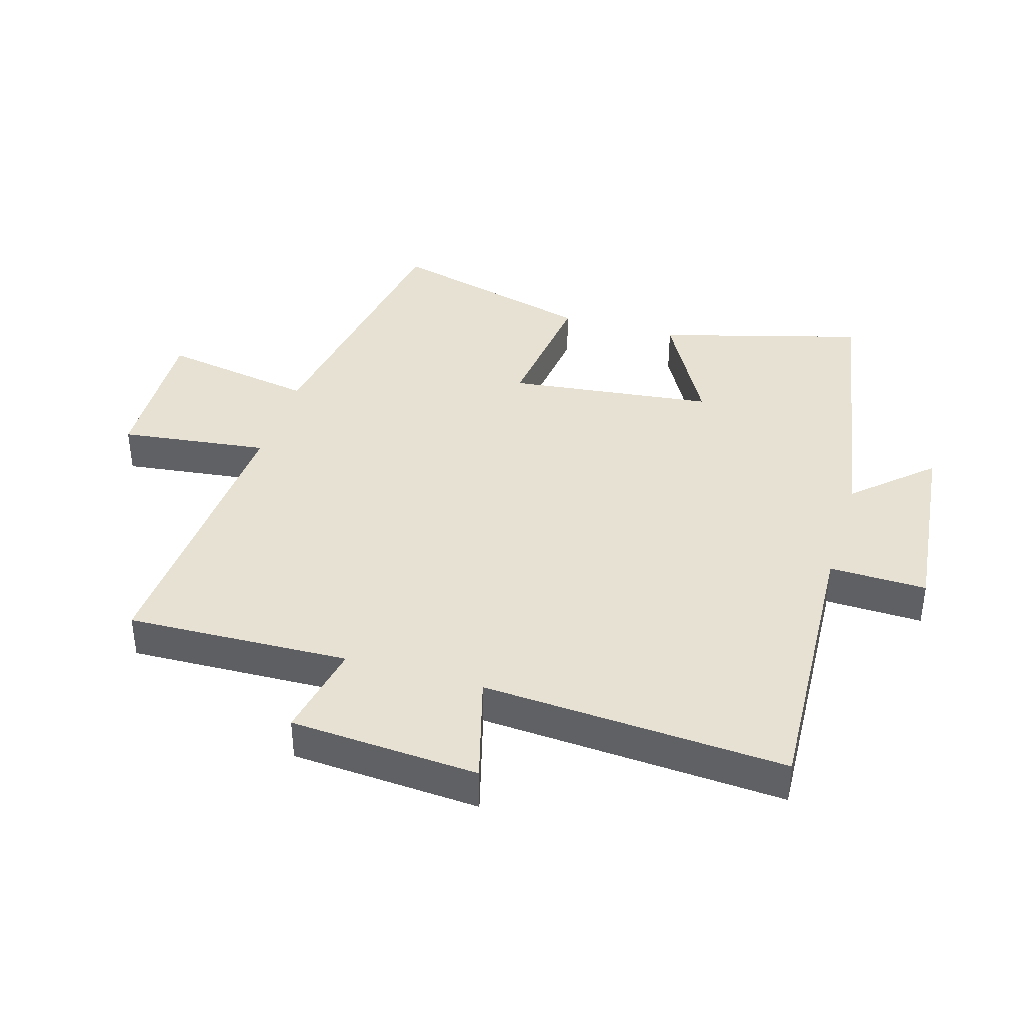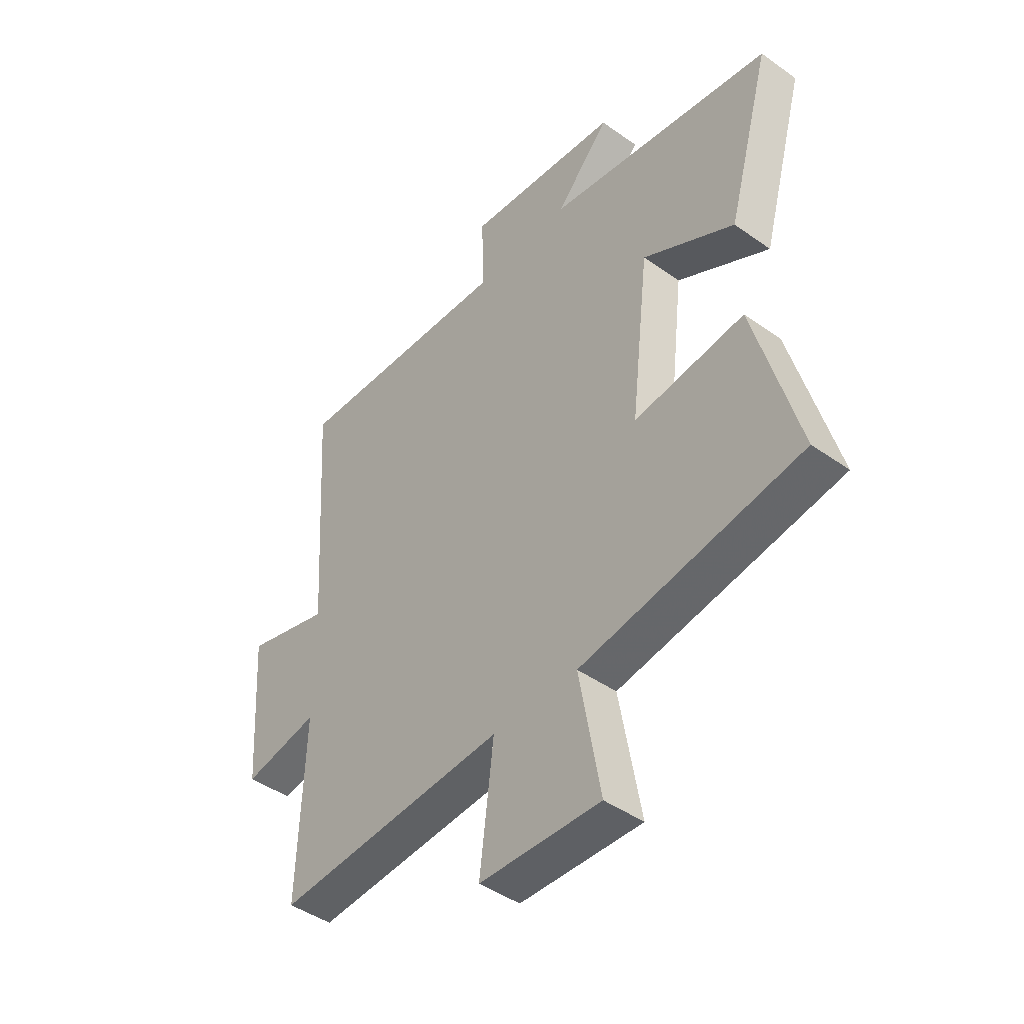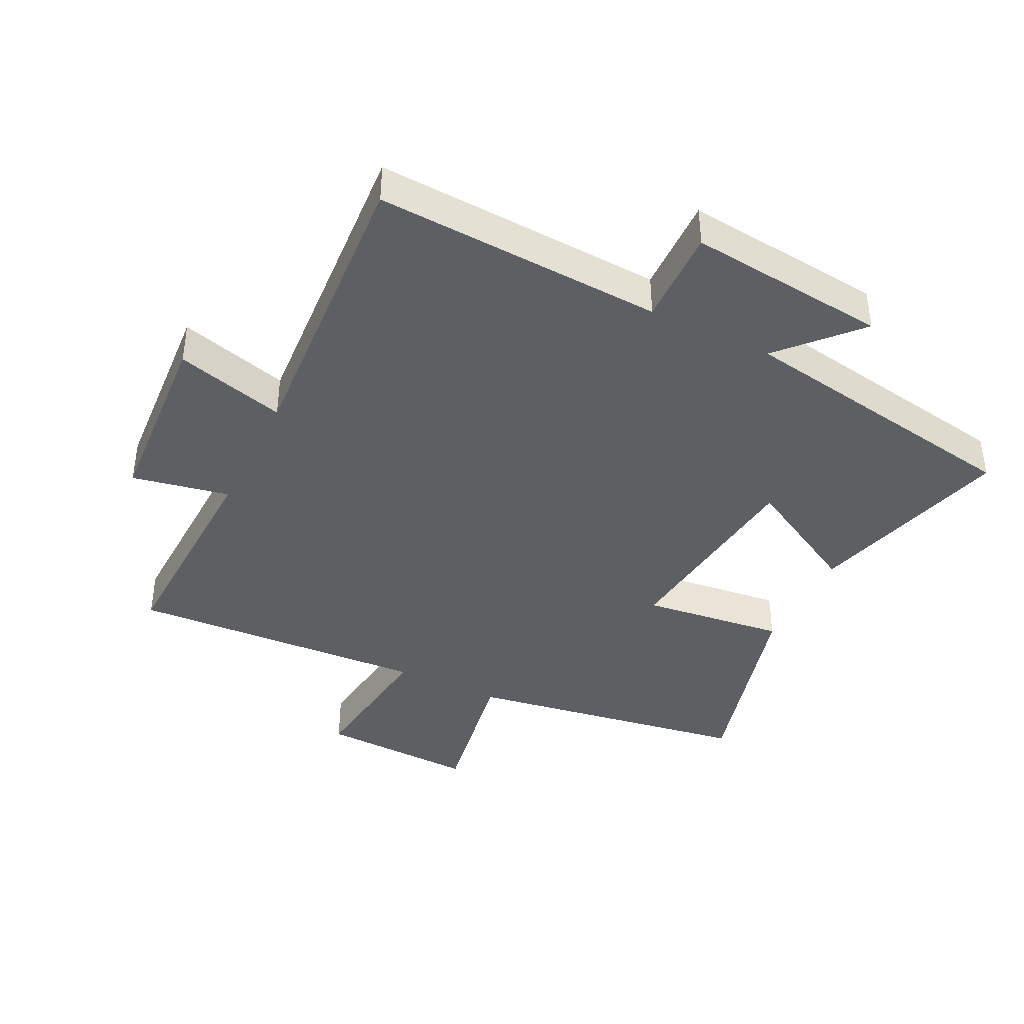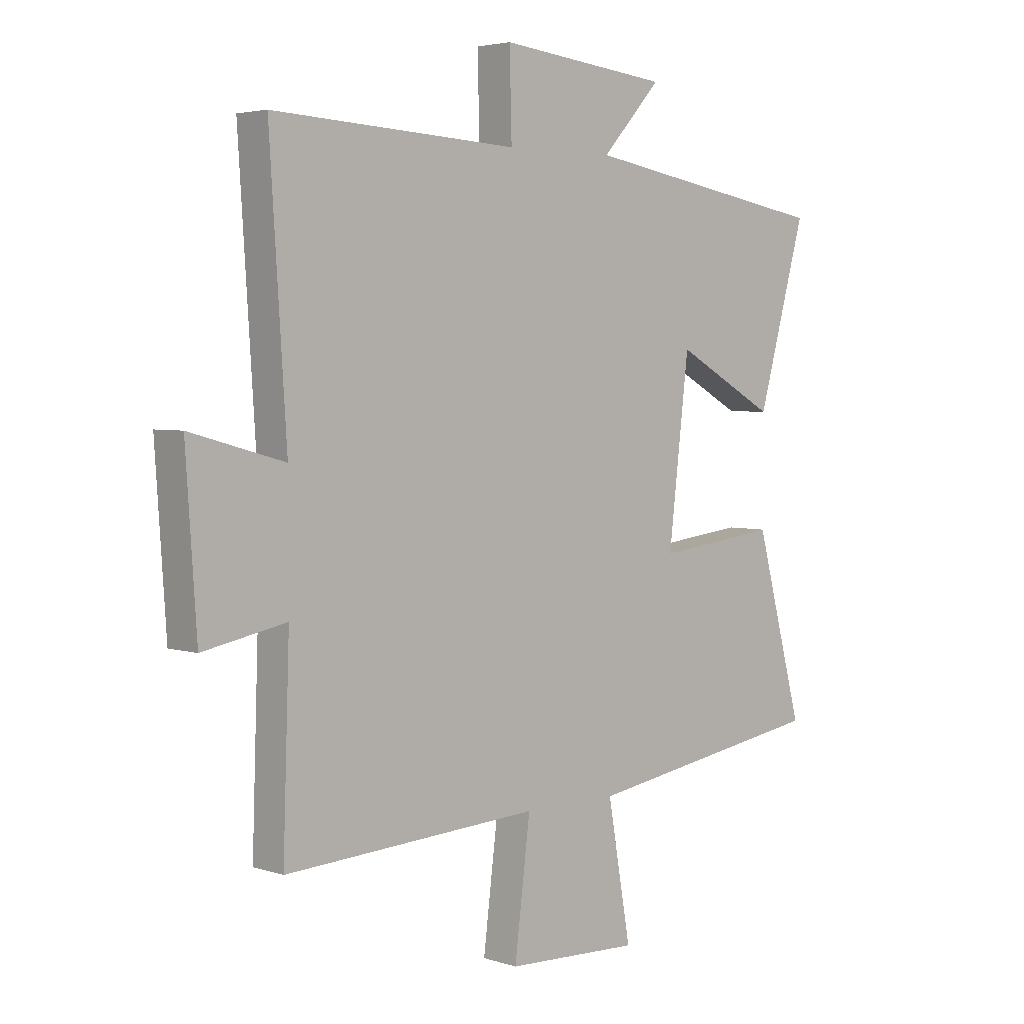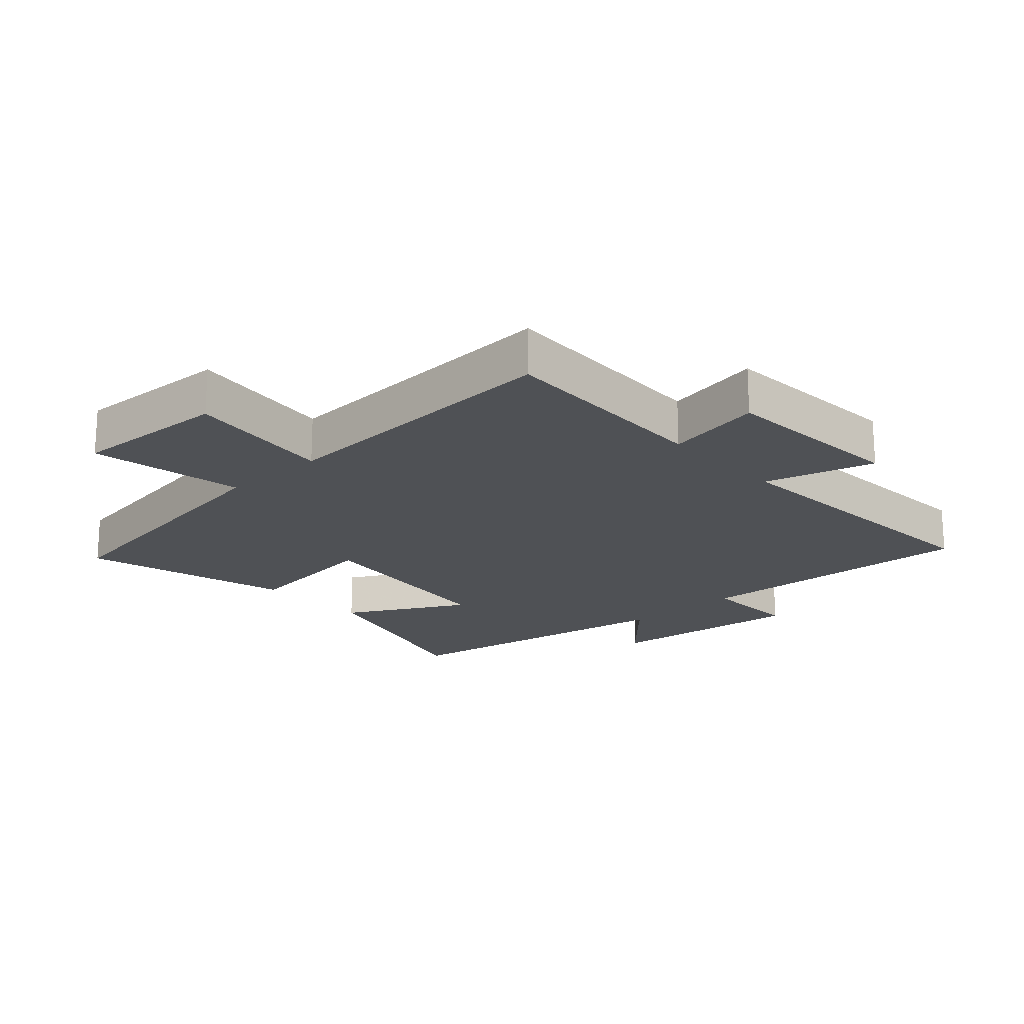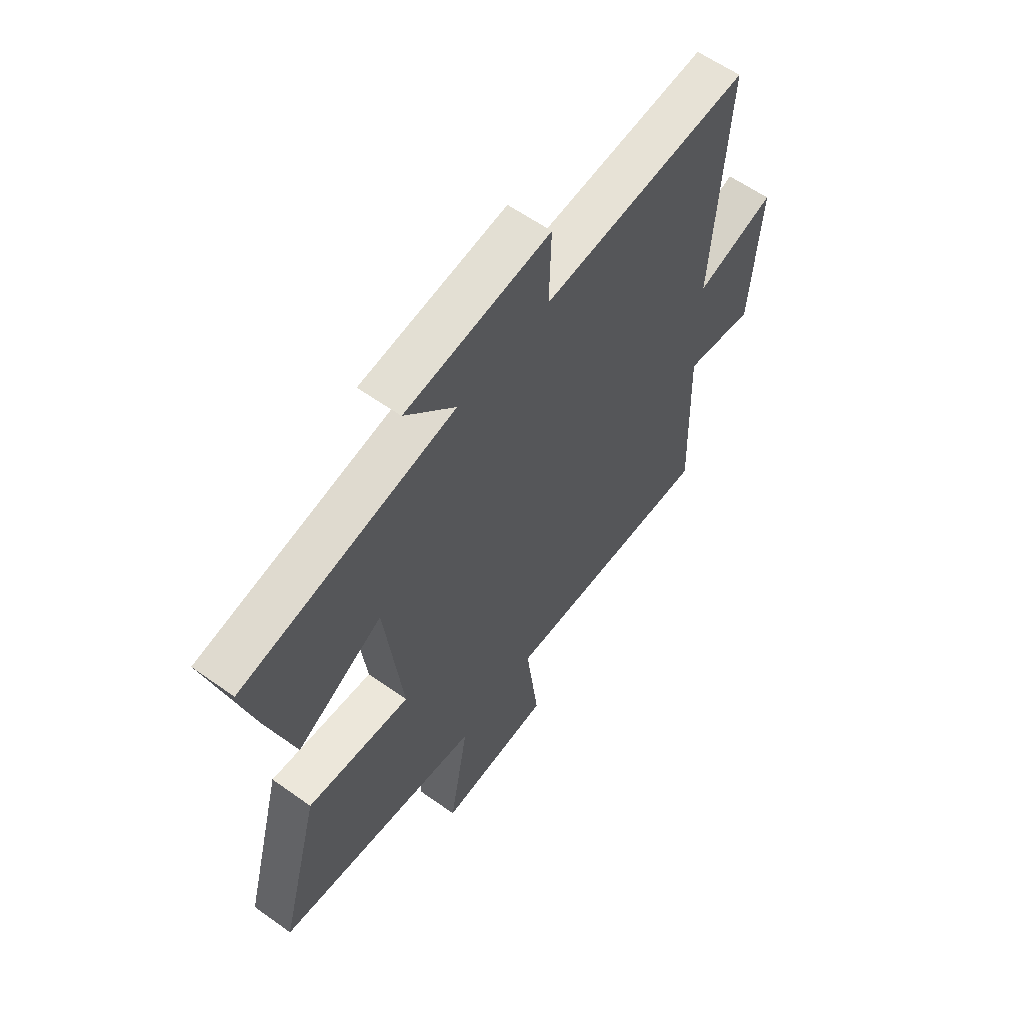
<metadata>
{"format":"obj","ext":"obj","renderer":"f3d","projection":"perspective","resolution":1024,"background":"white","views":[{"elev":38.9,"azim":-73.4,"up":"+Y"},{"elev":-44.6,"azim":50.4,"up":"+Z"},{"elev":-40.4,"azim":-26.2,"up":"+Y"},{"elev":3.8,"azim":-43.5,"up":"+Z"},{"elev":-19.5,"azim":-137.6,"up":"+Y"},{"elev":60.2,"azim":126.1,"up":"+Z"}]}
</metadata>
<code>
v 0.59 0.07 0.421
v 0.5 0.07 0.098
v 0.312 0.07 0.201
v 0.274 0.07 -0.125
v 0.5 0.07 -0.098
v 0.589 0.07 -0.428
v 0.137 0.07 -0.5
v 0.18 0.07 -0.745
v -0.068 0.07 -0.735
v -0.039 0.07 -0.5
v -0.512 0.07 -0.527
v -0.5 0.07 -0.175
v -0.654 0.07 -0.205
v -0.674 0.07 0.093
v -0.5 0.07 0.045
v -0.531 0.07 0.524
v -0.076 0.07 0.5
v -0.08 0.07 0.654
v 0.236 0.07 0.62
v 0.126 0.07 0.5
v 0.59 0 0.421
v 0.5 0 0.098
v 0.312 0 0.201
v 0.274 0 -0.125
v 0.5 0 -0.098
v 0.589 0 -0.428
v 0.137 0 -0.5
v 0.18 0 -0.745
v -0.068 0 -0.735
v -0.039 0 -0.5
v -0.512 0 -0.527
v -0.5 0 -0.175
v -0.654 0 -0.205
v -0.674 0 0.093
v -0.5 0 0.045
v -0.531 0 0.524
v -0.076 0 0.5
v -0.08 0 0.654
v 0.236 0 0.62
v 0.126 0 0.5
f 17 18 19 20
f 17 20 1 2
f 15 16 17
f 12 13 14 15
f 12 15 17
f 10 11 12 17
f 7 8 9 10
f 4 5 6 7
f 3 4 7 10
f 17 2 3
f 3 10 17
f 40 39 38 37
f 22 21 40 37
f 37 36 35
f 35 34 33 32
f 37 35 32
f 37 32 31 30
f 30 29 28 27
f 27 26 25 24
f 30 27 24 23
f 23 22 37
f 37 30 23
f 1 21 22 2
f 2 22 23 3
f 3 23 24 4
f 4 24 25 5
f 5 25 26 6
f 6 26 27 7
f 7 27 28 8
f 8 28 29 9
f 9 29 30 10
f 10 30 31 11
f 11 31 32 12
f 12 32 33 13
f 13 33 34 14
f 14 34 35 15
f 15 35 36 16
f 16 36 37 17
f 17 37 38 18
f 18 38 39 19
f 19 39 40 20
f 20 40 21 1

</code>
